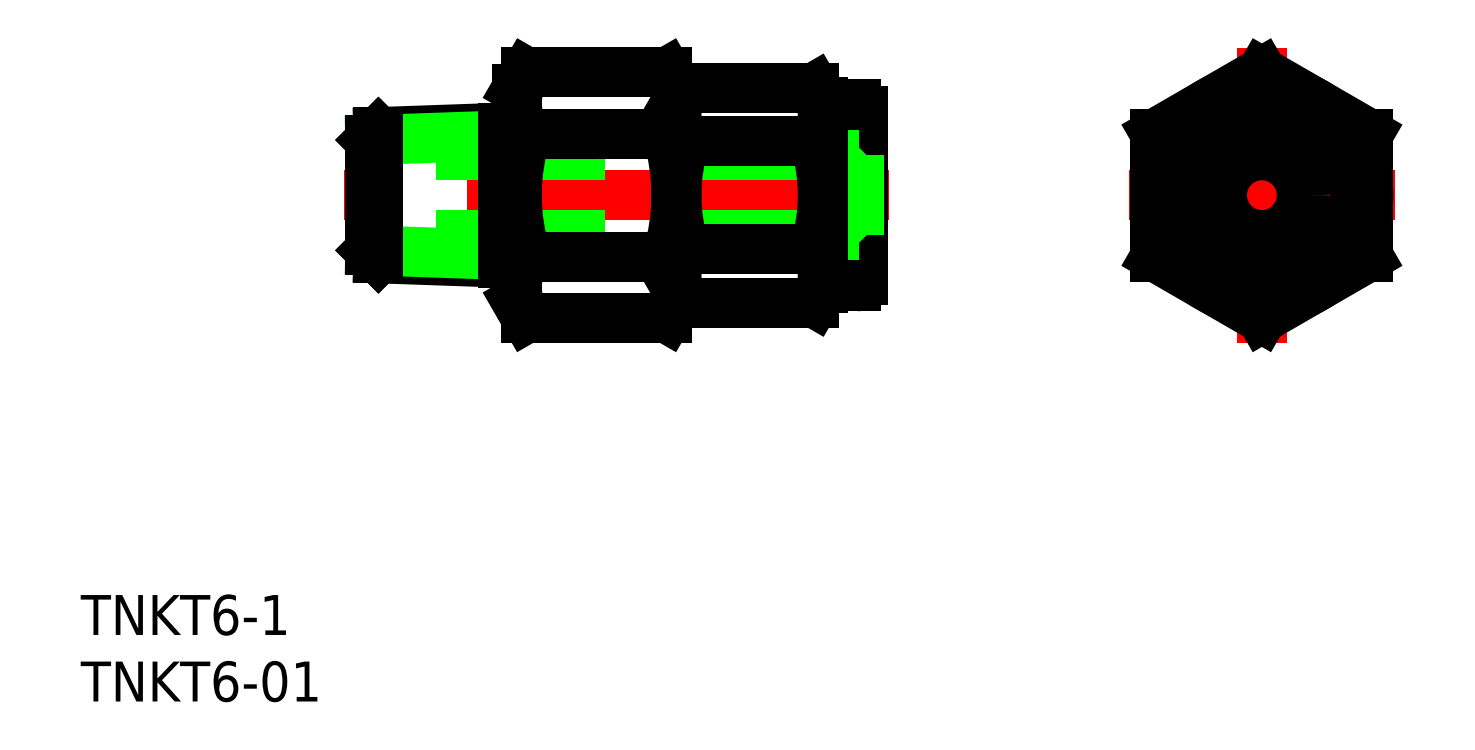
<metadata>
{"format":"dxf","ext":"dxf","renderer":"ezdxf+matplotlib","layout":"modelspace","background":"white","min_lineweight":24,"dpi":150}
</metadata>
<code>
0
SECTION
2
ENTITIES
0
LINE
8
CENTER
10
0
20
11.08
30
0
11
0
21
-11.08
31
0
0
INSERT
8
0
2
*U9
10
0
20
0
30
0
0
INSERT
8
0
2
*U10
10
0
20
0
30
0
0
LINE
8
CENTER
10
-28
20
4.643e-07
30
0
11
-69
21
4.643e-07
31
0
0
LINE
8
0
10
-30
20
6.35
30
0
11
-30
21
-6.35
31
0
0
CIRCLE
8
0
10
0
20
4.643e-07
30
0
40
6.85
0
LINE
8
0
10
-33.71
20
-8.083
30
0
11
-43.29
21
-8.083
31
0
0
LINE
8
0
10
-30.3
20
-3
30
0
11
-67
21
-3
31
0
0
LINE
8
0
10
-30.3
20
3
30
0
11
-67
21
3
31
0
0
LINE
8
0
10
-33.71
20
-4.041
30
0
11
-43.29
21
-4.041
31
0
0
LINE
8
0
10
-30.5
20
-6.85
30
0
11
-33
21
-6.85
31
0
0
ARC
8
0
10
-30.5
20
-6.35
30
0
40
0.5
50
270
51
0
0
LINE
8
0
10
-33.71
20
4.041
30
0
11
-43.29
21
4.041
31
0
0
LINE
8
0
10
-33.71
20
8.083
30
0
11
-43.29
21
8.083
31
0
0
ARC
8
0
10
-30.5
20
6.35
30
0
40
0.5
50
0
51
90
0
LINE
8
0
10
-30.5
20
6.85
30
0
11
-33
21
6.85
31
0
0
LINE
8
CENTER
10
-10
20
4.643e-07
30
0
11
10
21
4.643e-07
31
0
0
LINE
8
0
10
-30.3
20
3
30
0
11
-30
21
3.3
31
0
0
LINE
8
0
10
-30.3
20
-3
30
0
11
-30
21
-3.3
31
0
0
LINE
8
0
10
-30.3
20
3
30
0
11
-30.3
21
-3
31
0
0
LINE
8
0
10
-66.4
20
4.746
30
0
11
-67
21
4.144
31
0
0
LINE
8
0
10
-66.4
20
-4.746
30
0
11
-67
21
-4.144
31
0
0
LINE
8
0
10
-67
20
4.144
30
0
11
-67
21
-4.144
31
0
0
LINE
8
0
10
-66.4
20
4.746
30
0
11
-66.4
21
-4.746
31
0
0
LINE
8
0
10
-56
20
5.274
30
0
11
-56
21
-5.274
31
0
0
LINE
8
0
10
-57.07
20
4.491
30
0
11
-56
21
5.109
31
0
0
LINE
8
0
10
-66.4
20
4.746
30
0
11
-56
21
5.109
31
0
0
LINE
8
0
10
-57.07
20
-4.491
30
0
11
-56
21
-5.109
31
0
0
LINE
8
0
10
-66.4
20
-4.746
30
0
11
-56
21
-5.109
31
0
0
LINE
8
0
10
-66.4
20
4.746
30
0
11
-67
21
4.144
31
0
0
LINE
8
0
10
-67
20
4.144
30
0
11
-57.07
21
4.491
31
0
0
LINE
8
0
10
-66.4
20
-4.746
30
0
11
-67
21
-4.144
31
0
0
LINE
8
0
10
-67
20
-4.144
30
0
11
-57.07
21
-4.491
31
0
0
LINE
8
0
10
-57.07
20
5.072
30
0
11
-57.07
21
-5.072
31
0
0
LINE
8
0
10
-67
20
4.144
30
0
11
-67
21
-4.144
31
0
0
LINE
8
0
10
-66.4
20
4.746
30
0
11
-66.4
21
-4.746
31
0
0
CIRCLE
8
0
10
0
20
4.643e-07
30
0
40
3
0
LINE
8
0
10
-7
20
4.041
30
0
11
-7
21
-4.041
31
0
0
LINE
8
0
10
-7
20
-4.041
30
0
11
0
21
-8.083
31
0
0
LINE
8
0
10
0
20
-8.083
30
0
11
7
21
-4.041
31
0
0
LINE
8
0
10
7
20
-4.041
30
0
11
7
21
4.041
31
0
0
LINE
8
0
10
7
20
4.041
30
0
11
0
21
8.083
31
0
0
LINE
8
0
10
0
20
8.083
30
0
11
-7
21
4.041
31
0
0
CIRCLE
8
0
10
0
20
9.643e-07
30
0
40
3.3
0
CIRCLE
8
0
10
0
20
9.643e-07
30
0
40
7
0
ARC
8
0
10
-59.29
20
4.643e-07
30
0
40
15.29
50
342.4
51
17.59
0
ARC
8
0
10
-40.71
20
4.643e-07
30
0
40
15.29
50
162.4
51
197.6
0
LINE
8
0
10
-56
20
-8
30
0
11
-55.29
21
-9.238
31
0
0
LINE
8
0
10
-44
20
-8
30
0
11
-44.71
21
-9.238
31
0
0
LINE
8
0
10
-44.71
20
-9.238
30
0
11
-55.29
21
-9.238
31
0
0
LINE
8
0
10
-44.71
20
-4.619
30
0
11
-55.29
21
-4.619
31
0
0
ARC
8
0
10
-51.91
20
-6.928
30
0
40
4.089
50
145.6
51
205.6
0
ARC
8
0
10
-48.09
20
-6.928
30
0
40
4.089
50
334.4
51
34.38
0
LINE
8
0
10
-44.71
20
4.619
30
0
11
-55.29
21
4.619
31
0
0
LINE
8
0
10
-44.71
20
9.238
30
0
11
-55.29
21
9.238
31
0
0
LINE
8
0
10
-56
20
8
30
0
11
-55.29
21
9.238
31
0
0
ARC
8
0
10
-51.91
20
6.928
30
0
40
4.089
50
154.4
51
214.4
0
LINE
8
0
10
-44
20
8
30
0
11
-44.71
21
9.238
31
0
0
ARC
8
0
10
-48.09
20
6.928
30
0
40
4.089
50
325.6
51
25.62
0
LINE
8
0
10
-56
20
8
30
0
11
-56
21
-5.9
31
0
0
LINE
8
0
10
-44
20
-8
30
0
11
-44
21
8
31
0
0
LINE
8
0
10
-33
20
-7
30
0
11
-33
21
7
31
0
0
ARC
8
0
10
-40.42
20
-6.062
30
0
40
3.578
50
145.6
51
205.6
0
ARC
8
0
10
-36.58
20
-6.062
30
0
40
3.578
50
334.4
51
34.38
0
LINE
8
0
10
-43.37
20
-8.083
30
0
11
-33.63
21
-8.083
31
0
0
LINE
8
0
10
-44
20
-7
30
0
11
-43.37
21
-8.083
31
0
0
LINE
8
0
10
-33
20
-7
30
0
11
-33.63
21
-8.083
31
0
0
ARC
8
0
10
-40.42
20
6.062
30
0
40
3.578
50
154.4
51
214.4
0
ARC
8
0
10
-36.58
20
6.062
30
0
40
3.578
50
325.6
51
25.62
0
LINE
8
0
10
-33.63
20
-4.041
30
0
11
-43.37
21
-4.041
31
0
0
LINE
8
0
10
-43.37
20
4.041
30
0
11
-33.63
21
4.041
31
0
0
ARC
8
0
10
-30.63
20
4.643e-07
30
0
40
13.37
50
162.4
51
197.6
0
ARC
8
0
10
-46.37
20
4.643e-07
30
0
40
13.37
50
342.4
51
17.59
0
LINE
8
0
10
-33.63
20
8.083
30
0
11
-43.37
21
8.083
31
0
0
LINE
8
0
10
-44
20
7
30
0
11
-43.37
21
8.083
31
0
0
LINE
8
0
10
-33
20
7
30
0
11
-33.63
21
8.083
31
0
0
LINE
8
0
10
-8
20
4.619
30
0
11
-8
21
-4.619
31
0
0
LINE
8
0
10
-8
20
-4.619
30
0
11
0
21
-9.238
31
0
0
LINE
8
0
10
0
20
-9.238
30
0
11
8
21
-4.619
31
0
0
LINE
8
0
10
8
20
-4.619
30
0
11
8
21
4.619
31
0
0
LINE
8
0
10
8
20
4.619
30
0
11
0
21
9.238
31
0
0
LINE
8
0
10
0
20
9.238
30
0
11
-8
21
4.619
31
0
0
ARC
8
0
10
0
20
4.643e-07
30
0
40
8
50
151
51
209
0
ARC
8
0
10
0
20
4.643e-07
30
0
40
8
50
91.04
51
149
0
ARC
8
0
10
0
20
4.643e-07
30
0
40
8
50
31.04
51
88.96
0
ARC
8
0
10
0
20
4.643e-07
30
0
40
8
50
331
51
28.96
0
ARC
8
0
10
0
20
4.643e-07
30
0
40
8
50
271
51
329
0
ARC
8
0
10
0
20
4.643e-07
30
0
40
8
50
211
51
269
0
ENDSEC
0
EOF

</code>
